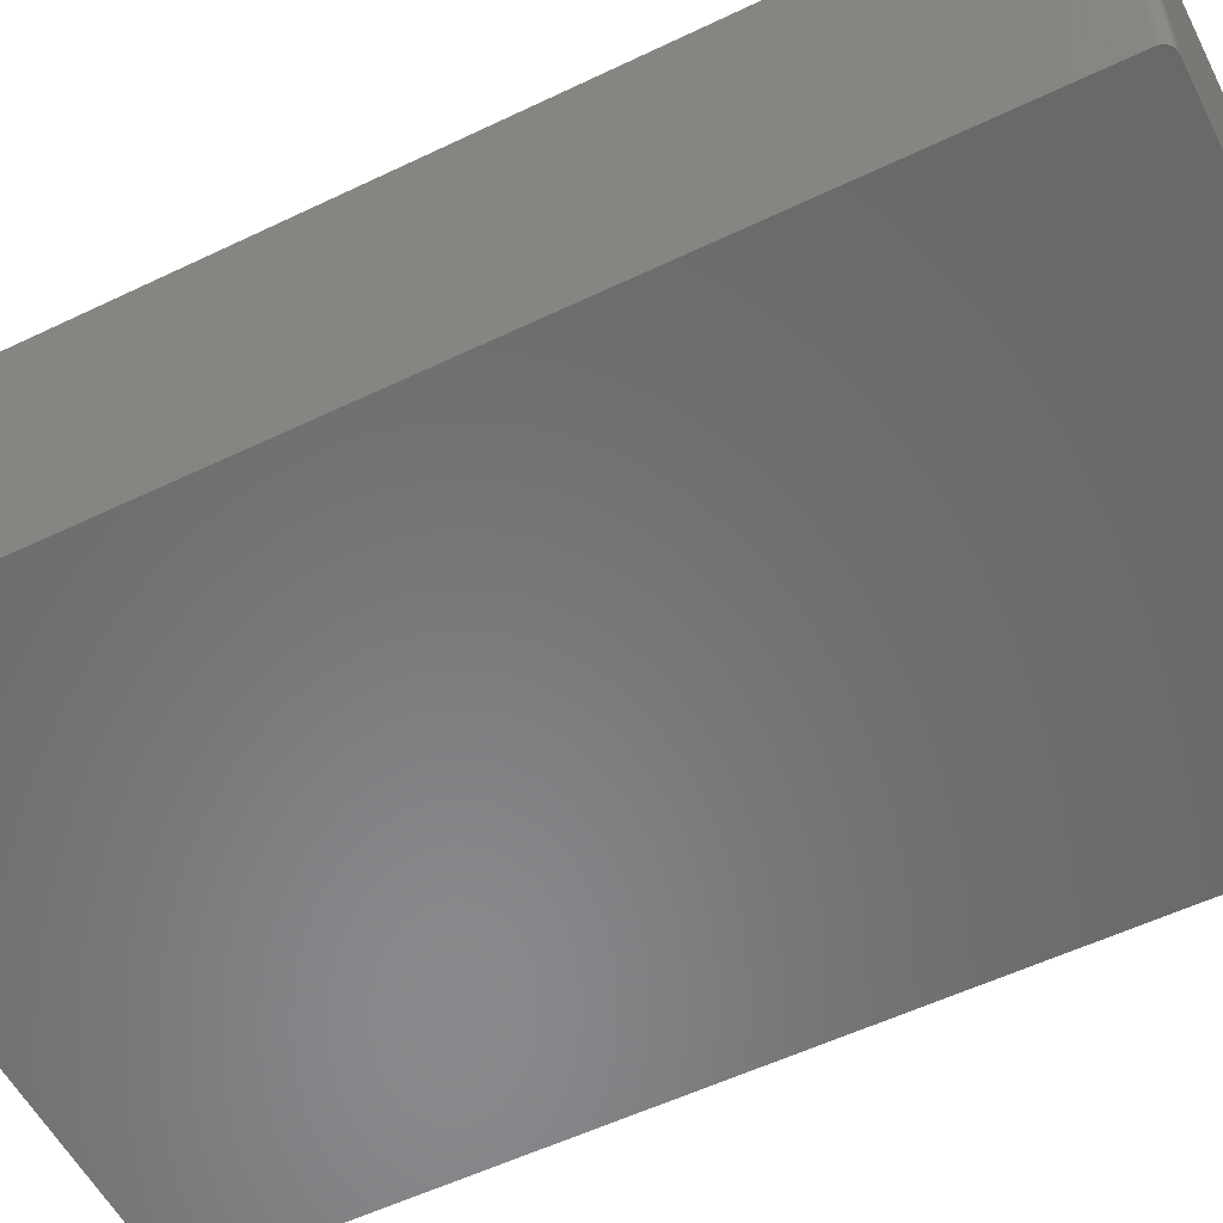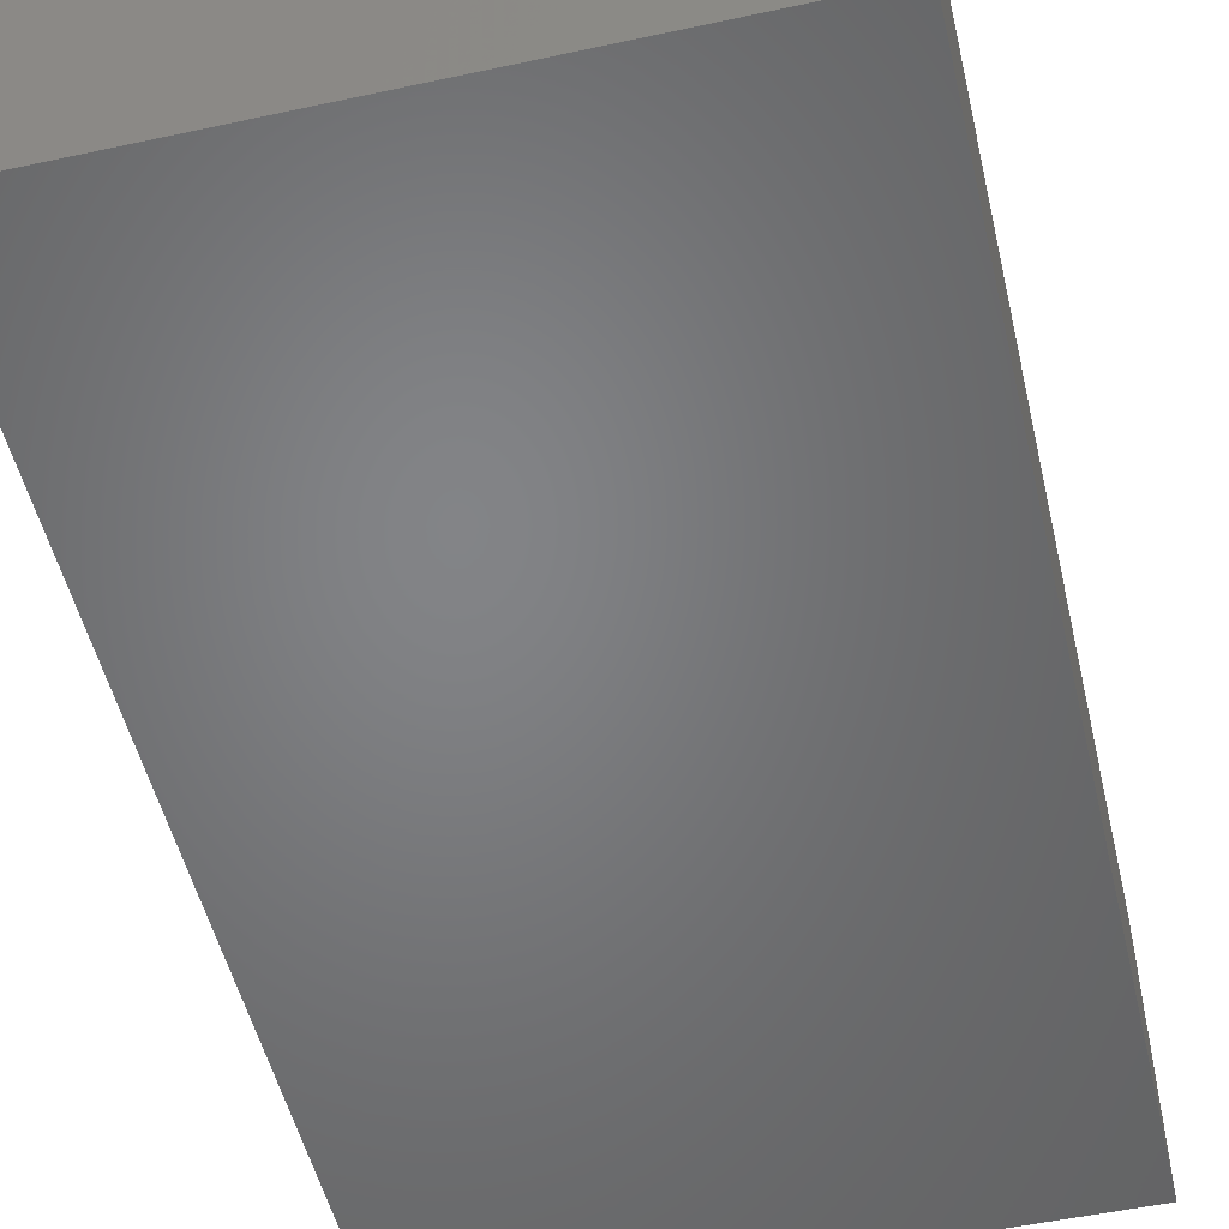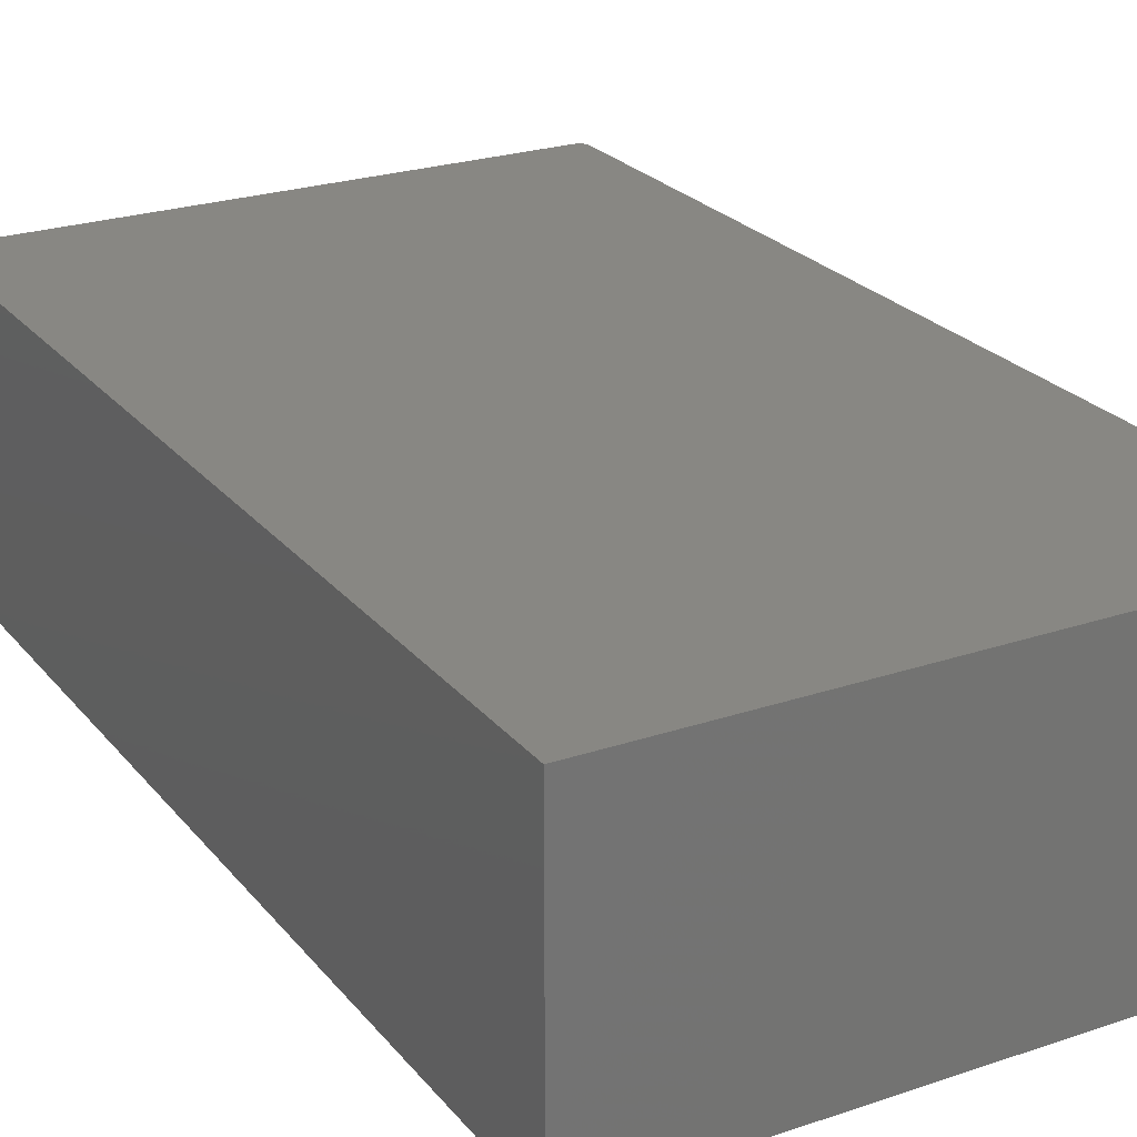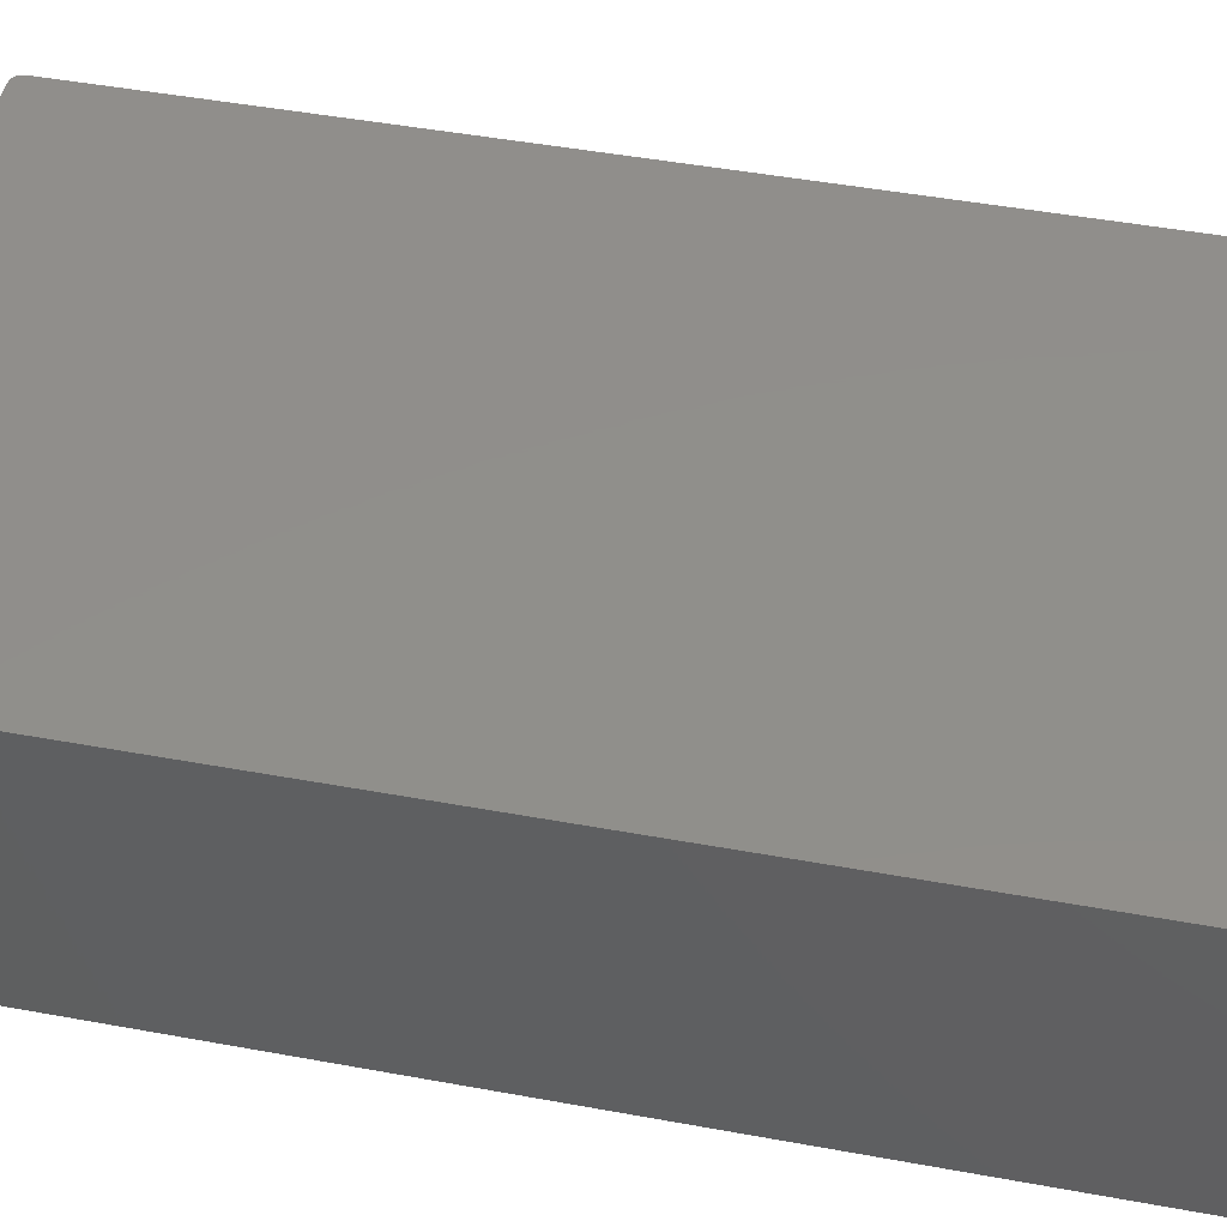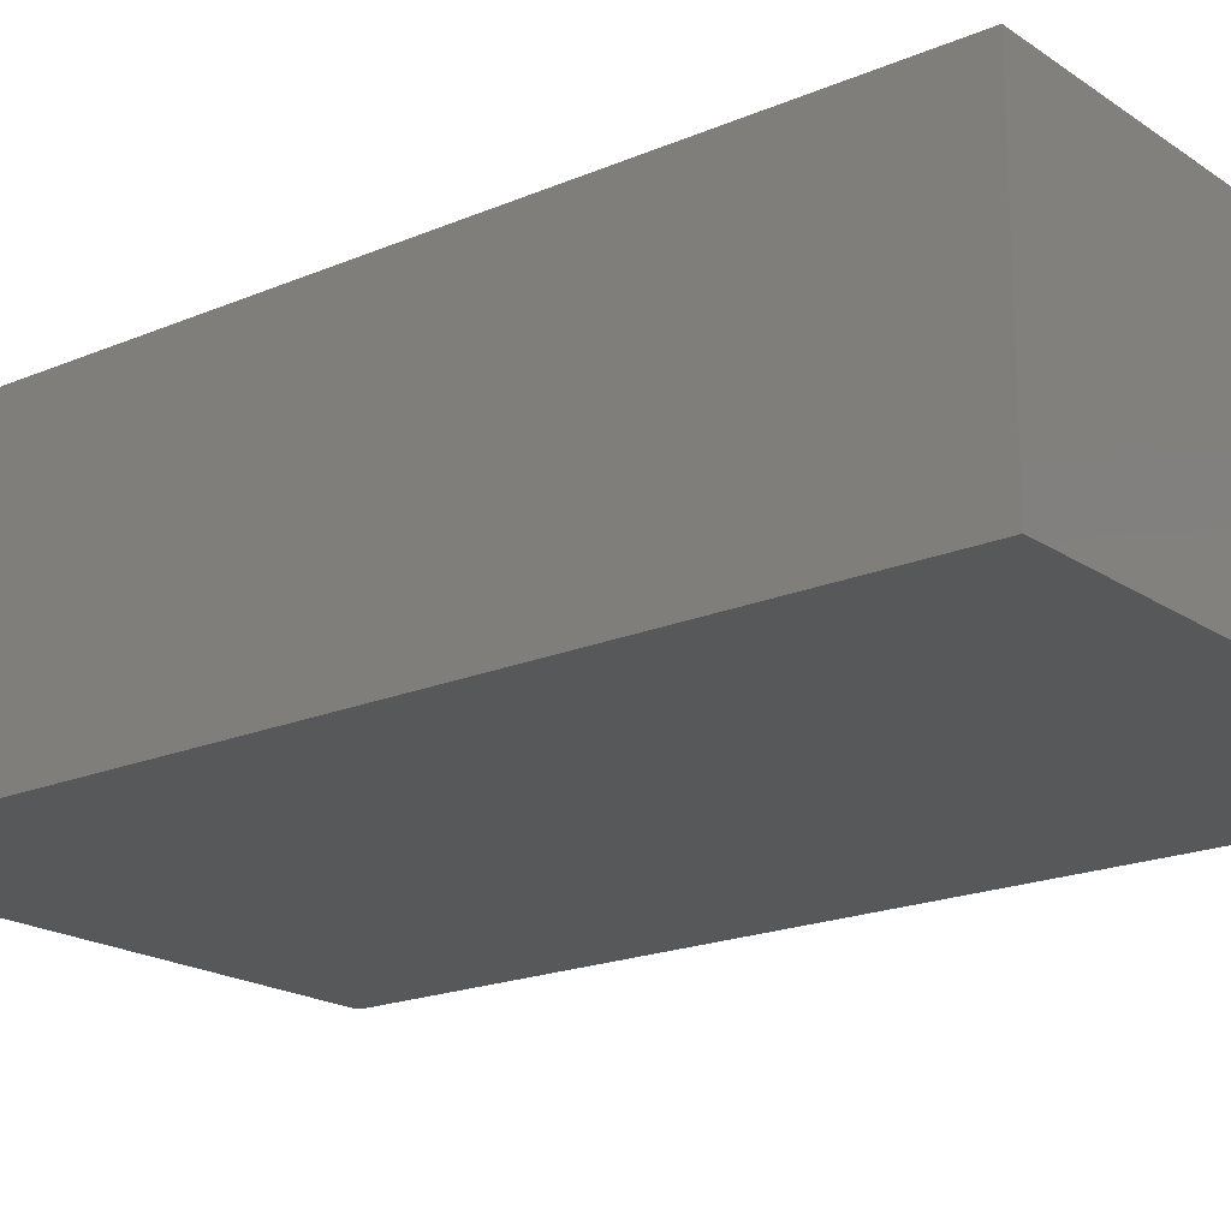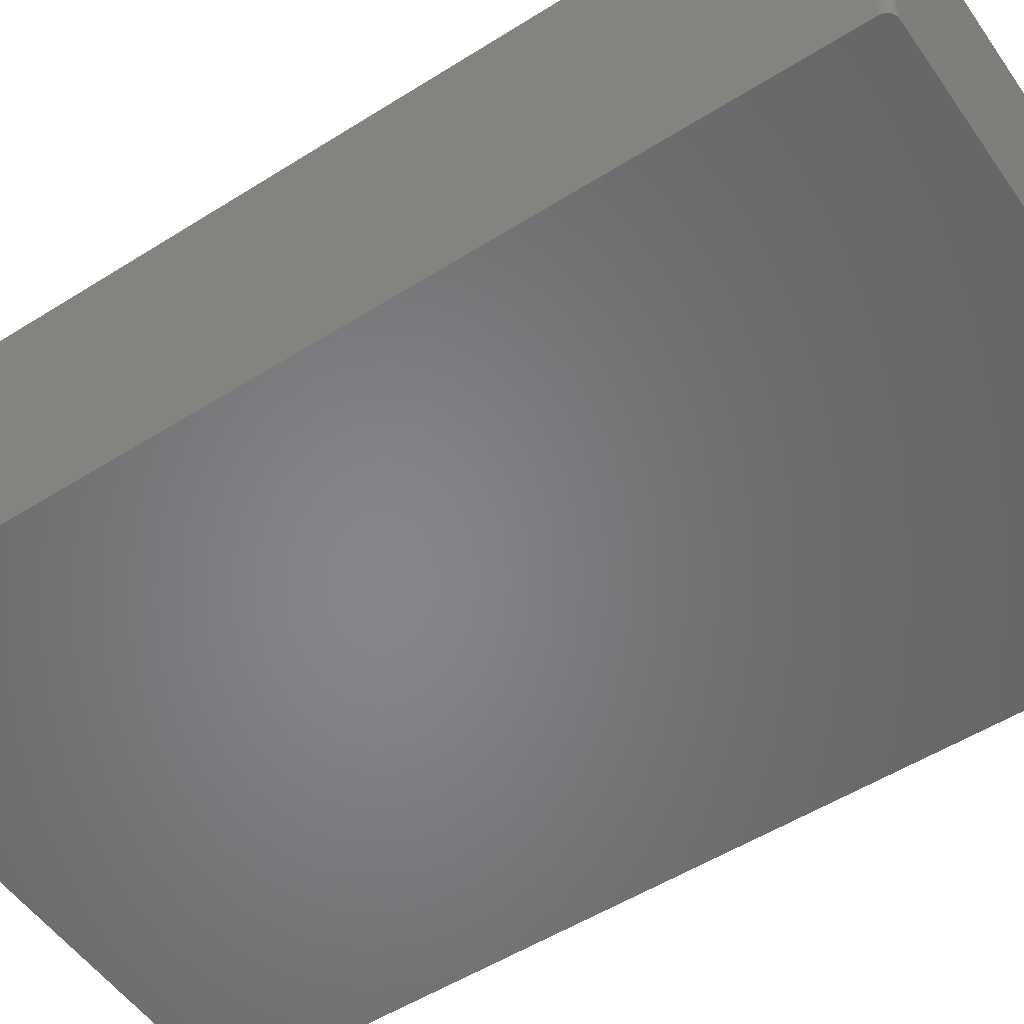
<metadata>
{"format":"stl","ext":"stl","renderer":"f3d","projection":"perspective","resolution":1024,"background":"white","views":[{"elev":-55.5,"azim":116.8,"up":"+Z"},{"elev":-51.5,"azim":-166.8,"up":"+Z"},{"elev":24.3,"azim":-29.2,"up":"+Z"},{"elev":48.0,"azim":-78.4,"up":"+Z"},{"elev":-19.3,"azim":-51.4,"up":"+Z"},{"elev":-52.9,"azim":124.1,"up":"+Z"}]}
</metadata>
<code>
# stl→obj: 40 verts, 76 faces
v 0.4311 -0.75 0.4375
v 0.4341 -0.7497 0.4375
v 0.4371 -0.7488 0.4375
v 0.4421 0.7454 0.4375
v 0.4398 0.7474 0.4375
v 0.4371 0.7488 0.4375
v 0.4341 0.7497 0.4375
v 0.4311 0.75 0.4375
v -0.4375 0.75 0.4375
v -0.4375 -0.75 0.4375
v 0.4455 -0.7404 0.4375
v 0.4464 -0.7374 0.4375
v 0.4467 -0.7344 0.4375
v 0.4467 0.7344 0.4375
v 0.4464 0.7374 0.4375
v 0.4455 0.7404 0.4375
v 0.4441 0.7431 0.4375
v 0.4398 -0.7474 0.4375
v 0.4421 -0.7454 0.4375
v 0.4441 -0.7431 0.4375
v 0.4371 -0.7488 0
v 0.4341 -0.7497 0
v 0.4311 -0.75 0
v 0.4421 0.7454 0
v 0.4311 0.75 0
v 0.4341 0.7497 0
v 0.4371 0.7488 0
v 0.4398 0.7474 0
v -0.4375 0.75 0
v 0.4441 0.7431 0
v 0.4455 0.7404 0
v 0.4464 0.7374 0
v 0.4467 0.7344 0
v 0.4467 -0.7344 0
v 0.4464 -0.7374 0
v 0.4455 -0.7404 0
v -0.4375 -0.75 0
v 0.4441 -0.7431 0
v 0.4421 -0.7454 0
v 0.4398 -0.7474 0
f 1 2 3
f 4 5 6
f 4 6 7
f 4 7 8
f 9 10 11
f 9 11 12
f 9 12 13
f 9 13 14
f 9 14 15
f 9 15 16
f 9 16 17
f 9 17 4
f 9 4 8
f 10 1 3
f 10 3 18
f 10 18 19
f 10 19 20
f 10 20 11
f 21 22 23
f 24 25 26
f 24 26 27
f 24 27 28
f 29 25 24
f 29 24 30
f 29 30 31
f 29 31 32
f 29 32 33
f 29 33 34
f 29 34 35
f 29 35 36
f 29 36 37
f 37 36 38
f 37 38 39
f 37 39 40
f 37 40 21
f 37 21 23
f 13 34 14
f 14 34 33
f 8 25 9
f 9 25 29
f 25 8 26
f 26 8 7
f 26 7 27
f 27 7 6
f 27 6 28
f 28 6 5
f 28 5 24
f 24 5 4
f 24 4 30
f 30 4 17
f 30 17 31
f 31 17 16
f 31 16 32
f 32 16 15
f 32 15 33
f 33 15 14
f 10 37 1
f 1 37 23
f 34 13 35
f 35 13 12
f 35 12 36
f 36 12 11
f 36 11 38
f 38 11 20
f 38 20 39
f 39 20 19
f 39 19 40
f 40 19 18
f 40 18 21
f 21 18 3
f 21 3 22
f 22 3 2
f 22 2 23
f 23 2 1
f 9 29 10
f 10 29 37

</code>
